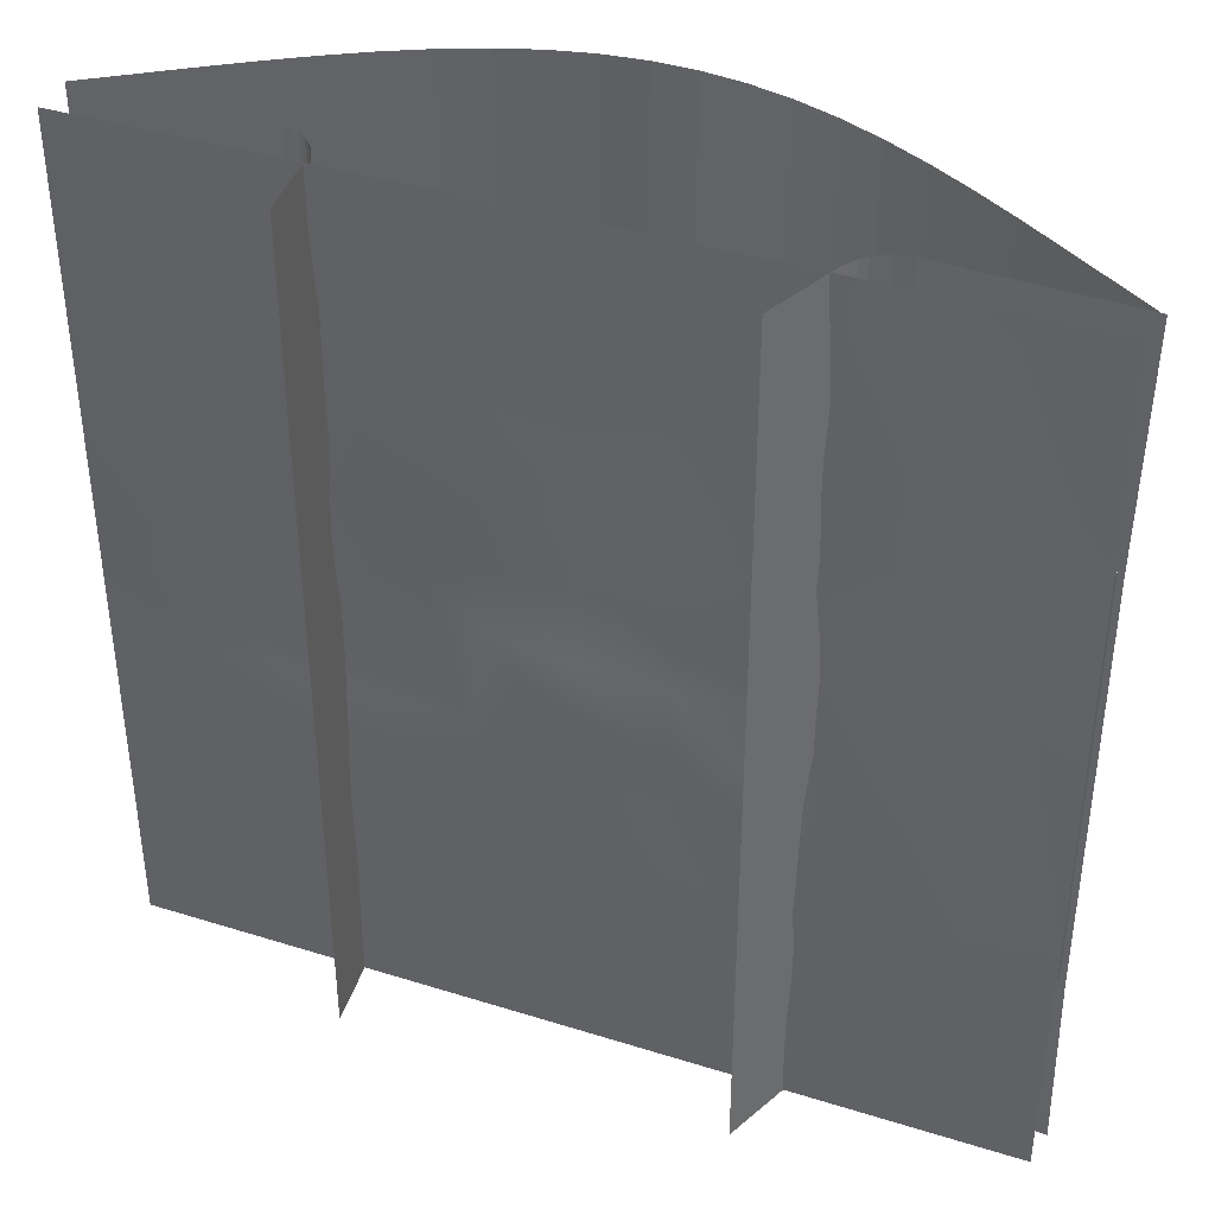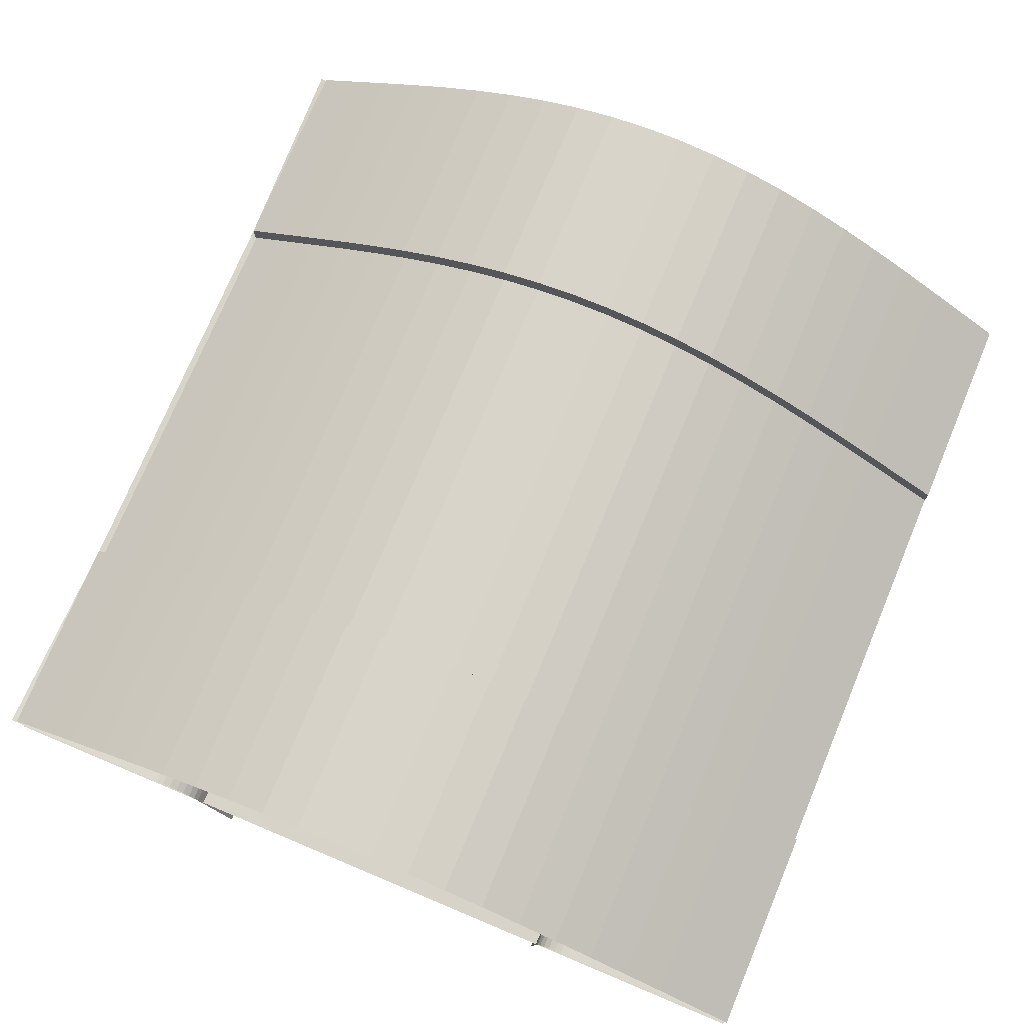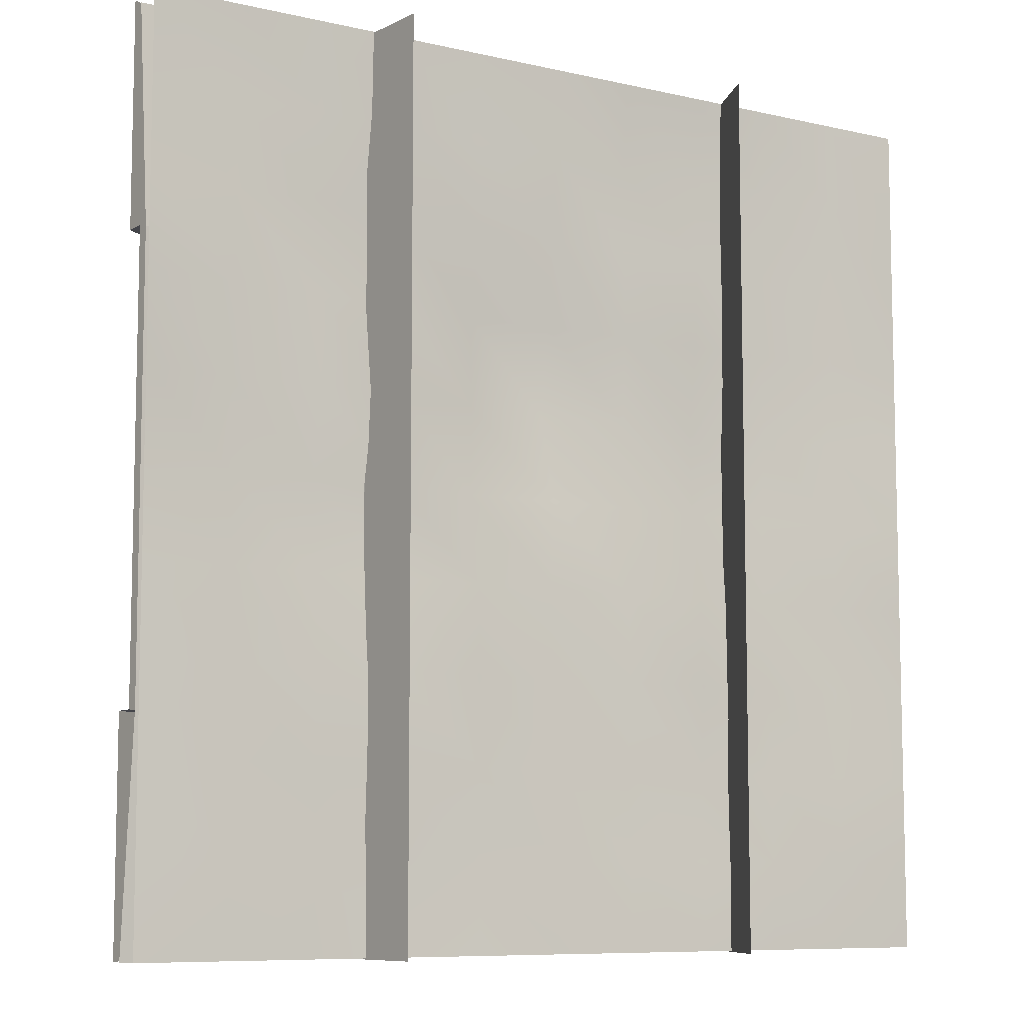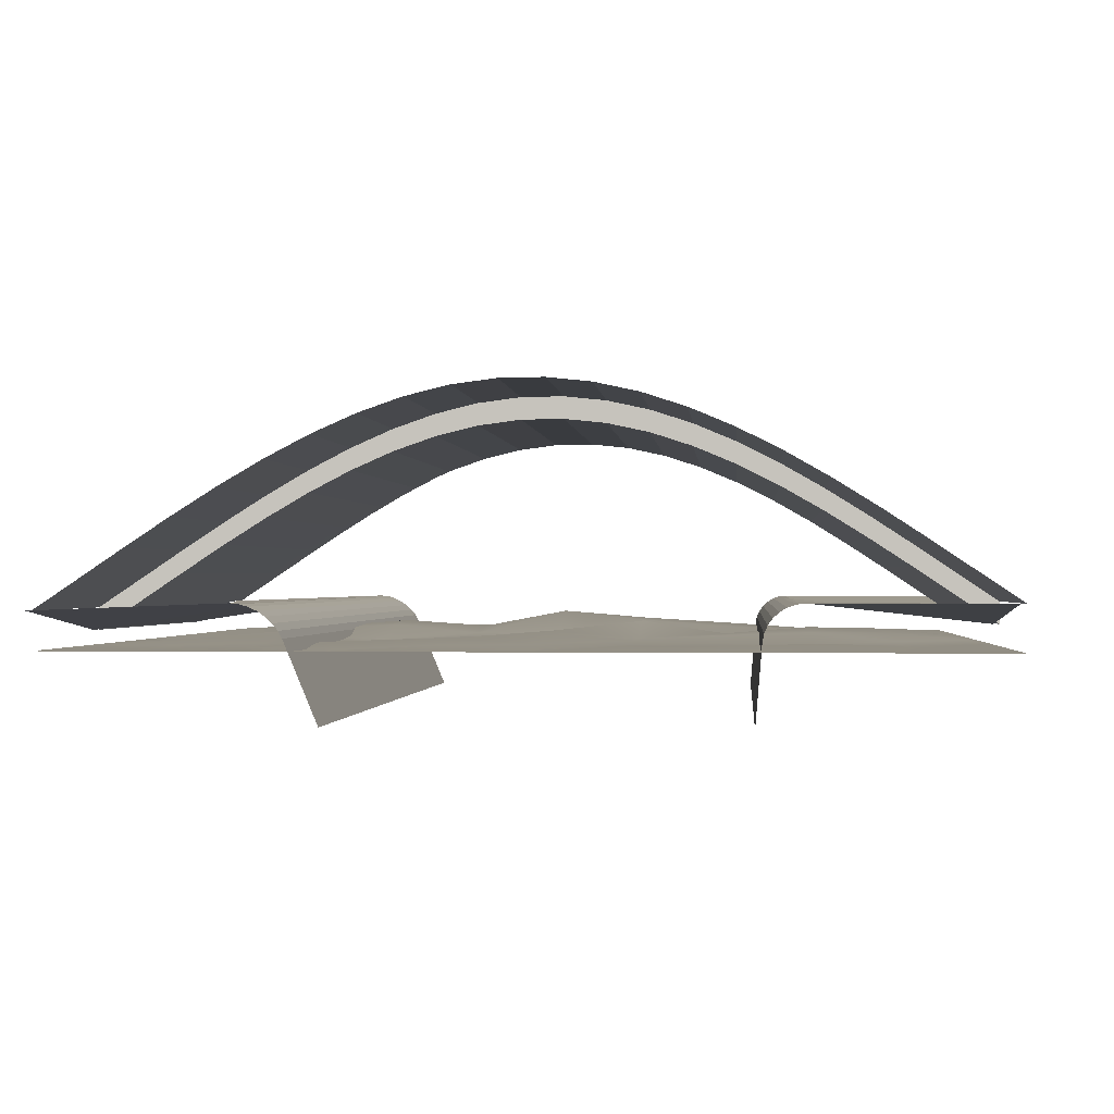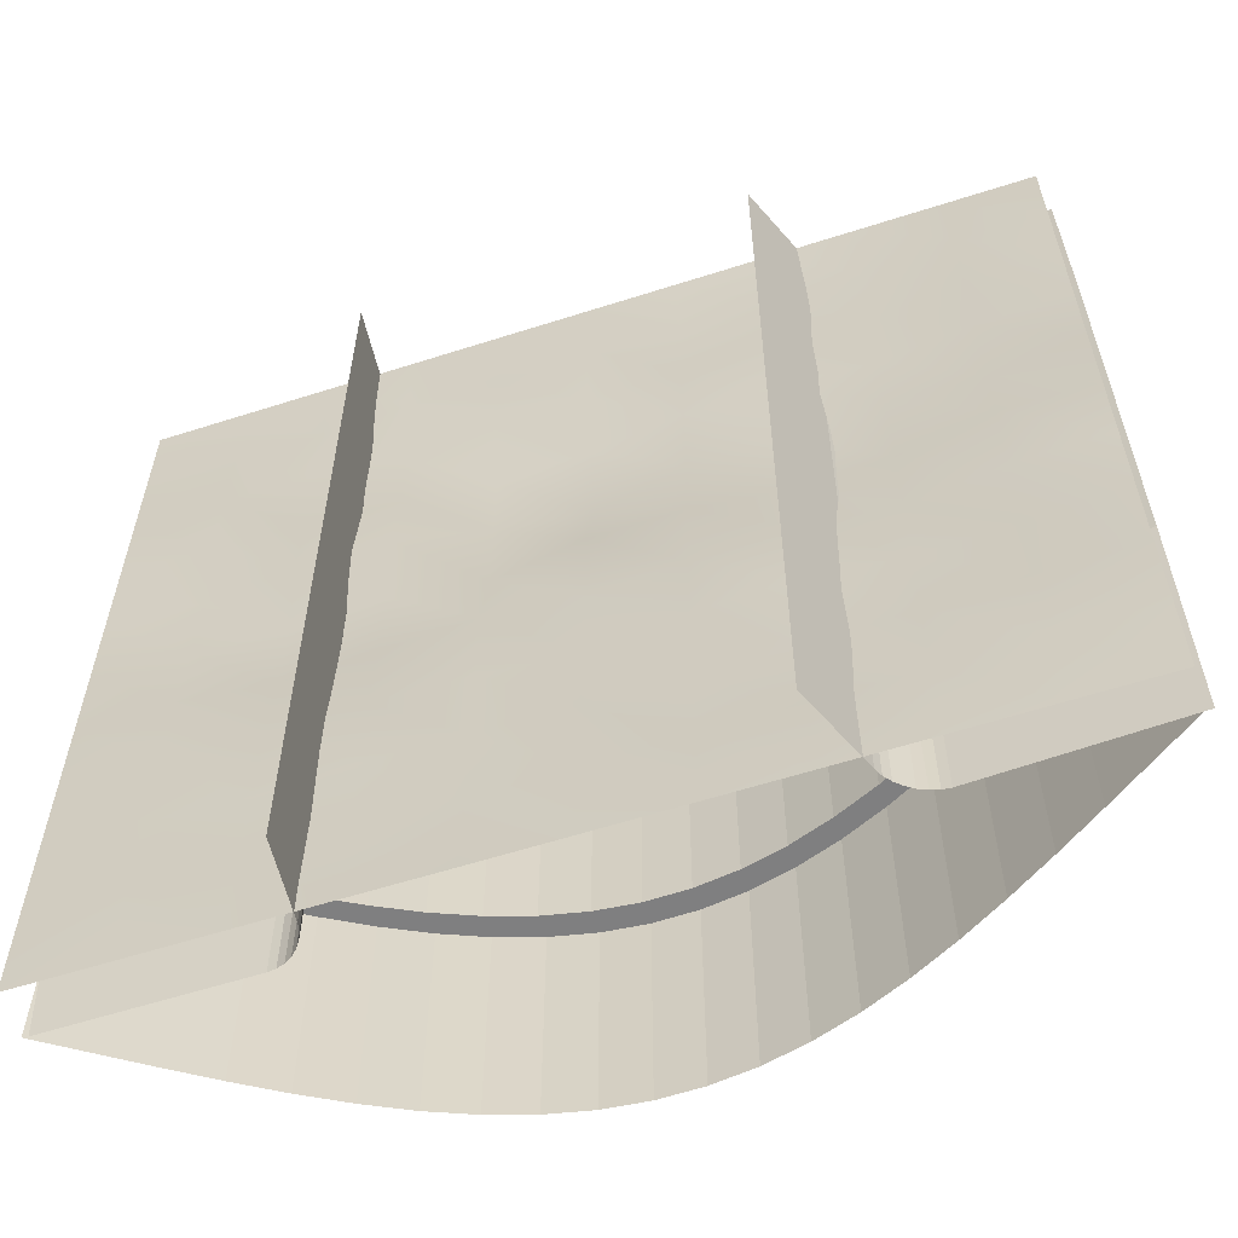
<metadata>
{"format":"obj","ext":"obj","renderer":"f3d","projection":"perspective","resolution":1024,"background":"white","views":[{"elev":39.5,"azim":21.3,"up":"+Z"},{"elev":75.0,"azim":-157.3,"up":"+Y"},{"elev":-8.4,"azim":-32.4,"up":"+Z"},{"elev":-0.5,"azim":-175.5,"up":"+Y"},{"elev":-59.7,"azim":18.2,"up":"+Z"}]}
</metadata>
<code>
o bridge_Plane.008
v -2 -0.1956 2
v 2 -0.1956 2
v -2 -0.1956 -2
v 2 -0.1956 -2
v -2 -0.1956 -1.6
v -2 -0.1956 -1.2
v -2 -0.1956 -0.8
v -2 -0.1956 -0.4
v -2 -0.1956 0
v -2 -0.1956 0.4
v -2 -0.1956 0.8
v -2 -0.1956 1.2
v -2 -0.1956 1.6
v 2 -0.1956 1.6
v 2 -0.1956 1.2
v 2 -0.1956 0.8
v 2 -0.1956 0.4
v 2 -0.1956 0
v 2 -0.1956 -0.4
v 2 -0.1956 -0.8
v 2 -0.1956 -1.2
v 2 -0.1956 -1.6
v -1.6 -0.1956 2
v -1.2 -0.1956 2
v -0.8 -0.1956 2
v -0.4 -0.1956 2
v 0 -0.1956 2
v 0.4 -0.1956 2
v 0.8 -0.1956 2
v 1.2 -0.1956 2
v 1.6 -0.1956 2
v 1.6 -0.1956 -2
v 1.2 -0.1956 -2
v 0.8 -0.1956 -2
v 0.4 -0.1956 -2
v 0 -0.1956 -2
v -0.4 -0.1956 -2
v -0.8 -0.1956 -2
v -1.2 -0.1956 -2
v -1.6 -0.1956 -2
v 1.6 -0.2043 1.6
v 1.2 -0.1645 1.6
v 0.8 -0.1615 1.6
v 0.4 -0.1545 1.6
v 0 -0.198 1.6
v -0.4 -0.1583 1.6
v -0.8 -0.1909 1.6
v -1.2 -0.1718 1.6
v -1.6 -0.1749 1.6
v 1.6 -0.1924 1.2
v 1.2 -0.1432 1.2
v 0.8 -0.1885 1.2
v 0.4 -0.16 1.2
v 0 -0.1646 1.2
v -0.4 -0.1743 1.2
v -0.8 -0.137 1.2
v -1.2 -0.181 1.2
v -1.6 -0.1869 1.2
v 1.6 -0.1797 0.8
v 1.2 -0.1437 0.8
v 0.8 -0.1696 0.8
v 0.4 -0.1632 0.8
v 0 -0.1201 0.8
v -0.4 -0.1048 0.8
v -0.8 -0.1475 0.8
v -1.2 -0.1569 0.8
v -1.6 -0.1851 0.8
v 1.6 -0.1515 0.4
v 1.2 -0.1682 0.4
v 0.8 -0.1115 0.4
v 0.4 -0.1389 0.4
v 0 -0.06318 0.4
v -0.4 -0.1097 0.4
v -0.8 -0.1915 0.4
v -1.2 -0.2038 0.4
v -1.6 -0.1521 0.4
v 1.6 -0.203 0
v 1.2 -0.1387 0
v 0.8 -0.1264 0
v 0.4 -0.1667 0
v 0 -0.1656 0
v -0.4 -0.1064 0
v -0.8 -0.1663 0
v -1.2 -0.1345 0
v -1.6 -0.1633 0
v 1.6 -0.1908 -0.4
v 1.2 -0.1426 -0.4
v 0.8 -0.1871 -0.4
v 0.4 -0.1752 -0.4
v 0 -0.1447 -0.4
v -0.4 -0.1826 -0.4
v -0.8 -0.1661 -0.4
v -1.2 -0.1533 -0.4
v -1.6 -0.193 -0.4
v 1.6 -0.1741 -0.8
v 1.2 -0.1631 -0.8
v 0.8 -0.2005 -0.8
v 0.4 -0.1894 -0.8
v 0 -0.1457 -0.8
v -0.4 -0.1808 -0.8
v -0.8 -0.1914 -0.8
v -1.2 -0.1934 -0.8
v -1.6 -0.2013 -0.8
v 1.6 -0.1949 -1.2
v 1.2 -0.1851 -1.2
v 0.8 -0.1726 -1.2
v 0.4 -0.1581 -1.2
v 0 -0.1845 -1.2
v -0.4 -0.1867 -1.2
v -0.8 -0.1989 -1.2
v -1.2 -0.1808 -1.2
v -1.6 -0.199 -1.2
v 1.6 -0.2042 -1.6
v 1.2 -0.1924 -1.6
v 0.8 -0.2001 -1.6
v 0.4 -0.1805 -1.6
v 0 -0.1994 -1.6
v -0.4 -0.1836 -1.6
v -0.8 -0.1832 -1.6
v -1.2 -0.1955 -1.6
v -1.6 -0.2049 -1.6
v 2.026 -0.03109 1.995
v 2.026 -0.03109 -2.005
v -1.974 0 1.995
v -1.974 0 -2.005
v 0.8193 -0.5 -2.005
v -0.9322 -0.5 -2.005
v -0.9322 -0.5 1.995
v 0.8193 -0.5 1.995
v -0.9609 -0.1545 1.995
v -1.129 0 1.995
v -0.9677 -0.1201 1.995
v -0.9819 -0.08747 1.995
v -1.003 -0.05818 1.995
v -1.029 -0.03371 1.995
v -1.06 -0.0153 1.995
v -1.094 -0.003874 1.995
v -1.129 0 -2.005
v -0.9609 -0.1545 -2.005
v -1.094 -0.003874 -2.005
v -1.06 -0.0153 -2.005
v -1.029 -0.03371 -2.005
v -1.003 -0.05818 -2.005
v -0.9819 -0.08747 -2.005
v -0.9677 -0.1201 -2.005
v 1.181 0 1.995
v 0.9669 -0.1433 1.995
v 1.145 -0.003592 1.995
v 1.108 -0.01419 1.995
v 1.072 -0.03126 1.995
v 1.038 -0.05394 1.995
v 1.008 -0.0811 1.995
v 0.984 -0.1114 1.995
v 0.9669 -0.1433 -2.005
v 1.181 0 -2.005
v 0.984 -0.1114 -2.005
v 1.008 -0.0811 -2.005
v 1.038 -0.05394 -2.005
v 1.072 -0.03126 -2.005
v 1.108 -0.01419 -2.005
v 1.145 -0.003592 -2.005
v 2.026 -0.1311 1
v 2.026 -0.1311 -1
v -1.974 -0.1 -1
v -1.974 -0.1 1
v -0.9322 -0.5 -1
v -0.9322 -0.5 1
v 0.8193 -0.5 -1
v 0.8193 -0.5 1
v -1.129 -0.006012 -1
v -1.129 -0.006012 1
v -1.094 -0.003874 1
v -1.094 -0.003874 -1
v -1.06 -0.0153 1
v -1.06 -0.0153 -1
v -1.029 -0.03371 1
v -1.029 -0.03371 -1
v -1.003 -0.05818 1
v -1.003 -0.05818 -1
v -0.9819 -0.08747 1
v -0.9819 -0.08747 -1
v -0.9677 -0.1201 1
v -0.9677 -0.1201 -1
v -0.9609 -0.1545 1
v -0.9609 -0.1545 -1
v 0.9669 -0.1433 -1
v 0.9669 -0.1433 1
v 0.984 -0.1114 1
v 0.984 -0.1114 -1
v 1.008 -0.0811 1
v 1.008 -0.0811 -1
v 1.038 -0.05394 1
v 1.038 -0.05394 -1
v 1.072 -0.03126 1
v 1.072 -0.03126 -1
v 1.108 -0.01419 1
v 1.108 -0.01419 -1
v 1.145 -0.003592 1
v 1.145 -0.003592 -1
v 1.181 -0.003592 1
v 1.181 -0.003592 -1
v -2 0 2
v 2 -0.03109 2
v -2 0 -2
v 2 -0.03109 -2
v -2 0 -1
v 2 -0.03109 -1
v -2 0 1
v 2 -0.03109 1
v 2 -0.1311 1
v 2 -0.1311 -1
v -2 -0.1 -1
v -2 -0.1 1
v -1.81 0.1282 2
v -1.619 0.2562 2
v -1.429 0.3809 2
v -1.238 0.4992 2
v -1.048 0.6079 2
v -0.8571 0.7036 2
v -0.6667 0.7835 2
v -0.4762 0.8452 2
v -0.2857 0.8865 2
v -0.09524 0.9061 2
v 0.09524 0.9033 2
v 0.2857 0.8783 2
v 0.4762 0.8319 2
v 0.6667 0.7656 2
v 0.8571 0.6815 2
v 1.048 0.5823 2
v 1.238 0.471 2
v 1.429 0.3508 2
v 1.619 0.225 2
v 1.81 0.0967 2
v 1.81 0.0967 -2
v 1.619 0.225 -2
v 1.429 0.3508 -2
v 1.238 0.471 -2
v 1.048 0.5823 -2
v 0.8571 0.6815 -2
v 0.6667 0.7656 -2
v 0.4762 0.8319 -2
v 0.2857 0.8783 -2
v 0.09524 0.9033 -2
v -0.09524 0.9061 -2
v -0.2857 0.8865 -2
v -0.4762 0.8452 -2
v -0.6667 0.7835 -2
v -0.8571 0.7036 -2
v -1.048 0.6079 -2
v -1.238 0.4992 -2
v -1.429 0.3809 -2
v -1.619 0.2562 -2
v -1.81 0.1282 -2
v 1.81 0.0967 -1
v 1.619 0.225 -1
v 1.429 0.3508 -1
v 1.238 0.471 -1
v 1.048 0.5823 -1
v 0.8571 0.6815 -1
v 0.6667 0.7656 -1
v 0.4762 0.8319 -1
v 0.2857 0.8783 -1
v 0.09524 0.9033 -1
v -0.09524 0.9061 -1
v -0.2857 0.8865 -1
v -0.4762 0.8452 -1
v -0.6667 0.7835 -1
v -0.8571 0.7036 -1
v -1.048 0.6079 -1
v -1.238 0.4992 -1
v -1.429 0.3809 -1
v -1.619 0.2562 -1
v -1.81 0.1282 -1
v 1.81 0.0967 1
v 1.619 0.225 1
v 1.429 0.3508 1
v 1.238 0.471 1
v 1.048 0.5823 1
v 0.8571 0.6815 1
v 0.6667 0.7656 1
v 0.4762 0.8319 1
v 0.2857 0.8783 1
v 0.09524 0.9033 1
v -0.09524 0.9061 1
v -0.2857 0.8865 1
v -0.4762 0.8452 1
v -0.6667 0.7835 1
v -0.8571 0.7036 1
v -1.048 0.6079 1
v -1.238 0.4992 1
v -1.429 0.3809 1
v -1.619 0.2562 1
v -1.81 0.1282 1
v 1.81 -0.003299 -1
v 1.619 0.125 -1
v 1.429 0.2508 -1
v 1.238 0.371 -1
v 1.048 0.4823 -1
v 0.8571 0.5815 -1
v 0.6667 0.6656 -1
v 0.4762 0.7319 -1
v 0.2857 0.7783 -1
v 0.09524 0.8033 -1
v -0.09524 0.8061 -1
v -0.2857 0.7865 -1
v -0.4762 0.7452 -1
v -0.6667 0.6835 -1
v -0.8571 0.6036 -1
v -1.048 0.5079 -1
v -1.238 0.3992 -1
v -1.429 0.2809 -1
v -1.619 0.1562 -1
v -1.81 0.02817 -1
v 1.81 -0.003299 1
v 1.619 0.125 1
v 1.429 0.2508 1
v 1.238 0.371 1
v 1.048 0.4823 1
v 0.8571 0.5815 1
v 0.6667 0.6656 1
v 0.4762 0.7319 1
v 0.2857 0.7783 1
v 0.09524 0.8033 1
v -0.09524 0.8061 1
v -0.2857 0.7865 1
v -0.4762 0.7452 1
v -0.6667 0.6835 1
v -0.8571 0.6036 1
v -1.048 0.5079 1
v -1.238 0.3992 1
v -1.429 0.2809 1
v -1.619 0.1562 1
v -1.81 0.02817 1
f 184 130 128 167
f 163 123 155 201
f 186 154 126 168
f 171 131 137 172
f 172 137 136 174
f 174 136 135 176
f 176 135 134 178
f 178 134 133 180
f 180 133 132 182
f 182 132 130 184
f 187 147 153 188
f 188 153 152 190
f 190 152 151 192
f 192 151 150 194
f 194 150 149 196
f 196 149 148 198
f 198 148 146 200
f 170 138 125 164
f 131 171 165 124
f 171 170 164 165
f 161 199 201 155
f 199 198 200 201
f 160 197 199 161
f 197 196 198 199
f 159 195 197 160
f 195 194 196 197
f 158 193 195 159
f 193 192 194 195
f 157 191 193 158
f 191 190 192 193
f 156 189 191 157
f 189 188 190 191
f 154 186 189 156
f 186 187 188 189
f 145 183 185 139
f 183 182 184 185
f 144 181 183 145
f 181 180 182 183
f 143 179 181 144
f 179 178 180 181
f 142 177 179 143
f 177 176 178 179
f 141 175 177 142
f 175 174 176 177
f 140 173 175 141
f 173 172 174 175
f 138 170 173 140
f 170 171 172 173
f 147 187 169 129
f 187 186 168 169
f 122 162 200 146
f 162 163 201 200
f 139 185 166 127
f 185 184 167 166
f 254 207 205 234
f 273 206 212 313
f 233 203 209 274
f 314 210 211 294
f 274 209 210 314
f 208 293 333 213
f 293 292 332 333
f 292 291 331 332
f 291 290 330 331
f 290 289 329 330
f 289 288 328 329
f 288 287 327 328
f 287 286 326 327
f 286 285 325 326
f 285 284 324 325
f 284 283 323 324
f 283 282 322 323
f 282 281 321 322
f 281 280 320 321
f 280 279 319 320
f 279 278 318 319
f 278 277 317 318
f 277 276 316 317
f 276 275 315 316
f 275 274 314 315
f 213 333 313 212
f 333 332 312 313
f 332 331 311 312
f 331 330 310 311
f 330 329 309 310
f 329 328 308 309
f 328 327 307 308
f 327 326 306 307
f 326 325 305 306
f 325 324 304 305
f 324 323 303 304
f 323 322 302 303
f 322 321 301 302
f 321 320 300 301
f 320 319 299 300
f 319 318 298 299
f 318 317 297 298
f 317 316 296 297
f 316 315 295 296
f 315 314 294 295
f 202 214 293 208
f 214 215 292 293
f 215 216 291 292
f 216 217 290 291
f 217 218 289 290
f 218 219 288 289
f 219 220 287 288
f 220 221 286 287
f 221 222 285 286
f 222 223 284 285
f 223 224 283 284
f 224 225 282 283
f 225 226 281 282
f 226 227 280 281
f 227 228 279 280
f 228 229 278 279
f 229 230 277 278
f 230 231 276 277
f 231 232 275 276
f 232 233 274 275
f 207 254 294 211
f 254 255 295 294
f 255 256 296 295
f 256 257 297 296
f 257 258 298 297
f 258 259 299 298
f 259 260 300 299
f 260 261 301 300
f 261 262 302 301
f 262 263 303 302
f 263 264 304 303
f 264 265 305 304
f 265 266 306 305
f 266 267 307 306
f 267 268 308 307
f 268 269 309 308
f 269 270 310 309
f 270 271 311 310
f 271 272 312 311
f 272 273 313 312
f 206 273 253 204
f 273 272 252 253
f 272 271 251 252
f 271 270 250 251
f 270 269 249 250
f 269 268 248 249
f 268 267 247 248
f 267 266 246 247
f 266 265 245 246
f 265 264 244 245
f 264 263 243 244
f 263 262 242 243
f 262 261 241 242
f 261 260 240 241
f 260 259 239 240
f 259 258 238 239
f 258 257 237 238
f 257 256 236 237
f 256 255 235 236
f 255 254 234 235
f 113 22 4 32
f 31 2 14 41
f 41 14 15 50
f 50 15 16 59
f 59 16 17 68
f 68 17 18 77
f 77 18 19 86
f 86 19 20 95
f 95 20 21 104
f 104 21 22 113
f 6 112 121 5
f 112 111 120 121
f 111 110 119 120
f 110 109 118 119
f 109 108 117 118
f 108 107 116 117
f 107 106 115 116
f 106 105 114 115
f 105 104 113 114
f 7 103 112 6
f 103 102 111 112
f 102 101 110 111
f 101 100 109 110
f 100 99 108 109
f 99 98 107 108
f 98 97 106 107
f 97 96 105 106
f 96 95 104 105
f 8 94 103 7
f 94 93 102 103
f 93 92 101 102
f 92 91 100 101
f 91 90 99 100
f 90 89 98 99
f 89 88 97 98
f 88 87 96 97
f 87 86 95 96
f 9 85 94 8
f 85 84 93 94
f 84 83 92 93
f 83 82 91 92
f 82 81 90 91
f 81 80 89 90
f 80 79 88 89
f 79 78 87 88
f 78 77 86 87
f 10 76 85 9
f 76 75 84 85
f 75 74 83 84
f 74 73 82 83
f 73 72 81 82
f 72 71 80 81
f 71 70 79 80
f 70 69 78 79
f 69 68 77 78
f 11 67 76 10
f 67 66 75 76
f 66 65 74 75
f 65 64 73 74
f 64 63 72 73
f 63 62 71 72
f 62 61 70 71
f 61 60 69 70
f 60 59 68 69
f 12 58 67 11
f 58 57 66 67
f 57 56 65 66
f 56 55 64 65
f 55 54 63 64
f 54 53 62 63
f 53 52 61 62
f 52 51 60 61
f 51 50 59 60
f 13 49 58 12
f 49 48 57 58
f 48 47 56 57
f 47 46 55 56
f 46 45 54 55
f 45 44 53 54
f 44 43 52 53
f 43 42 51 52
f 42 41 50 51
f 1 23 49 13
f 23 24 48 49
f 24 25 47 48
f 25 26 46 47
f 26 27 45 46
f 27 28 44 45
f 28 29 43 44
f 29 30 42 43
f 30 31 41 42
f 5 121 40 3
f 121 120 39 40
f 120 119 38 39
f 119 118 37 38
f 118 117 36 37
f 117 116 35 36
f 116 115 34 35
f 115 114 33 34
f 114 113 32 33

</code>
